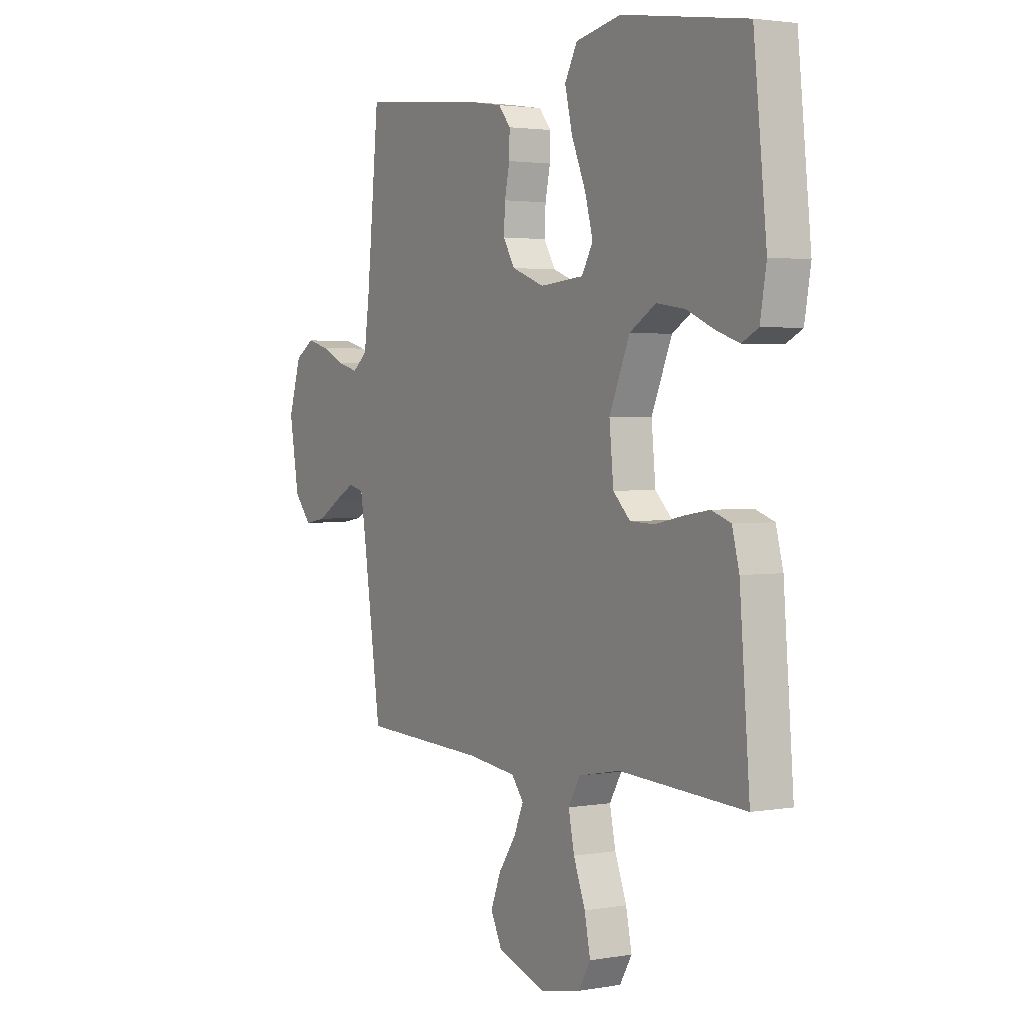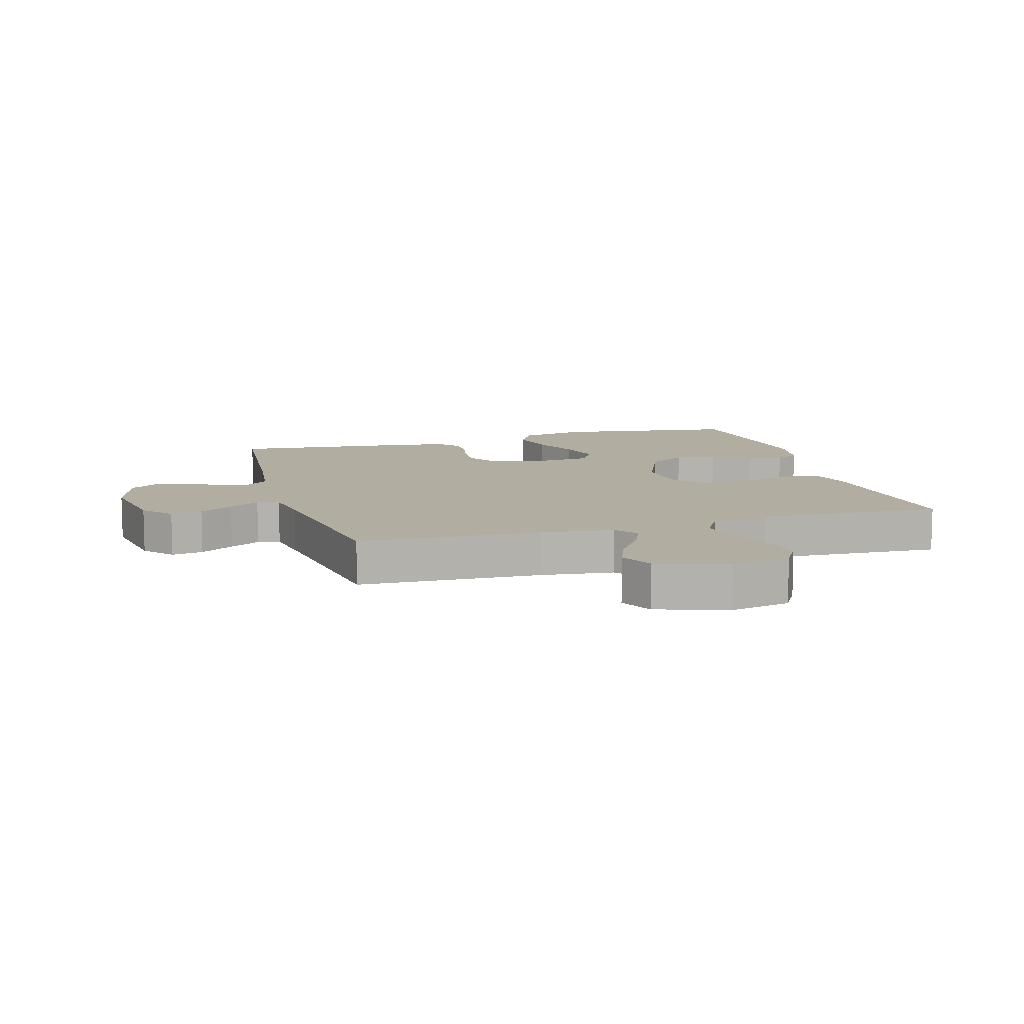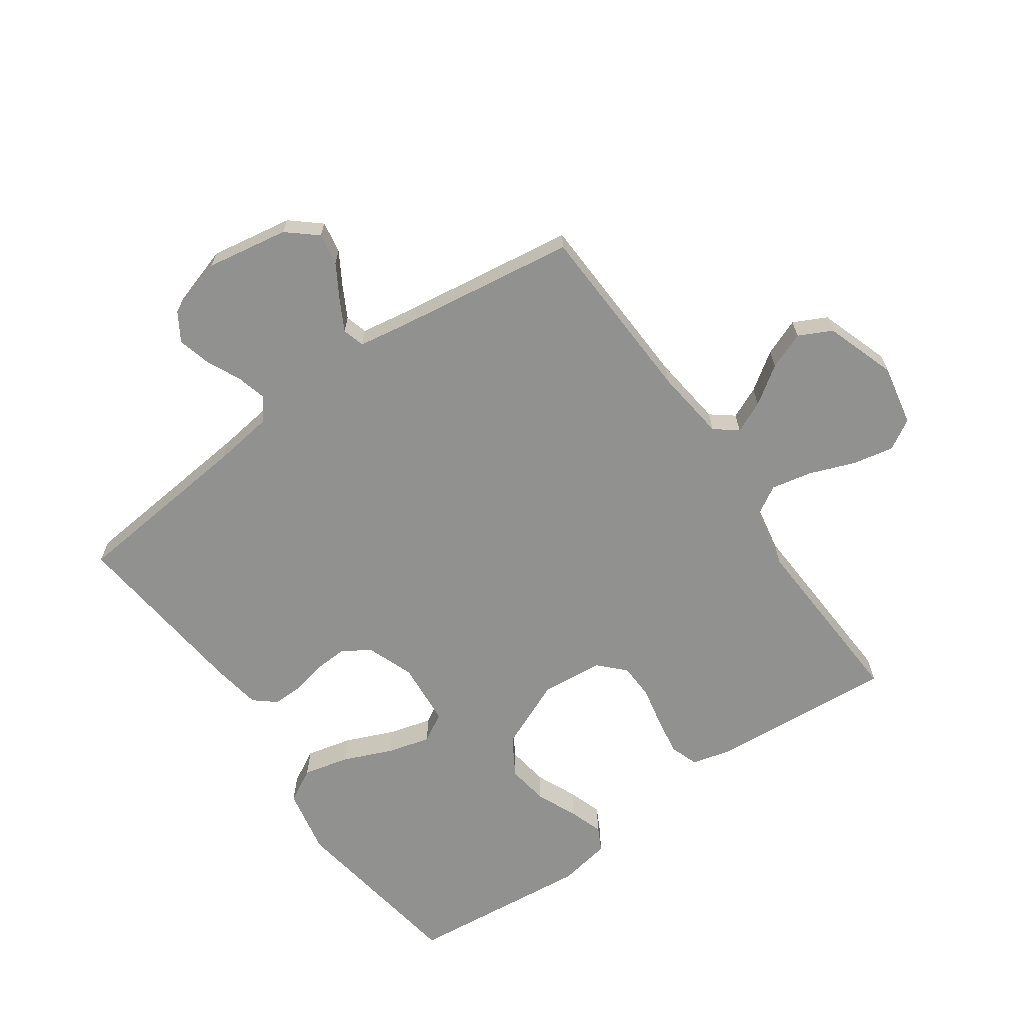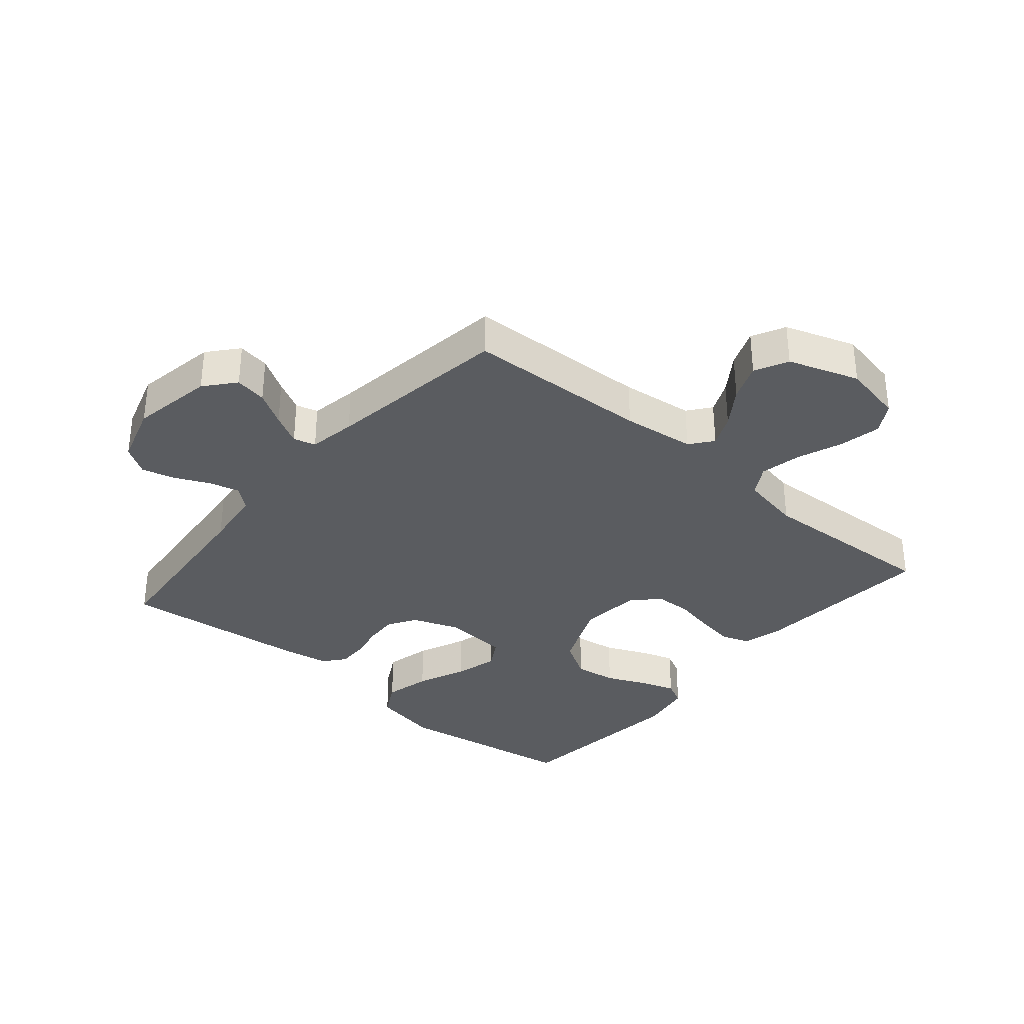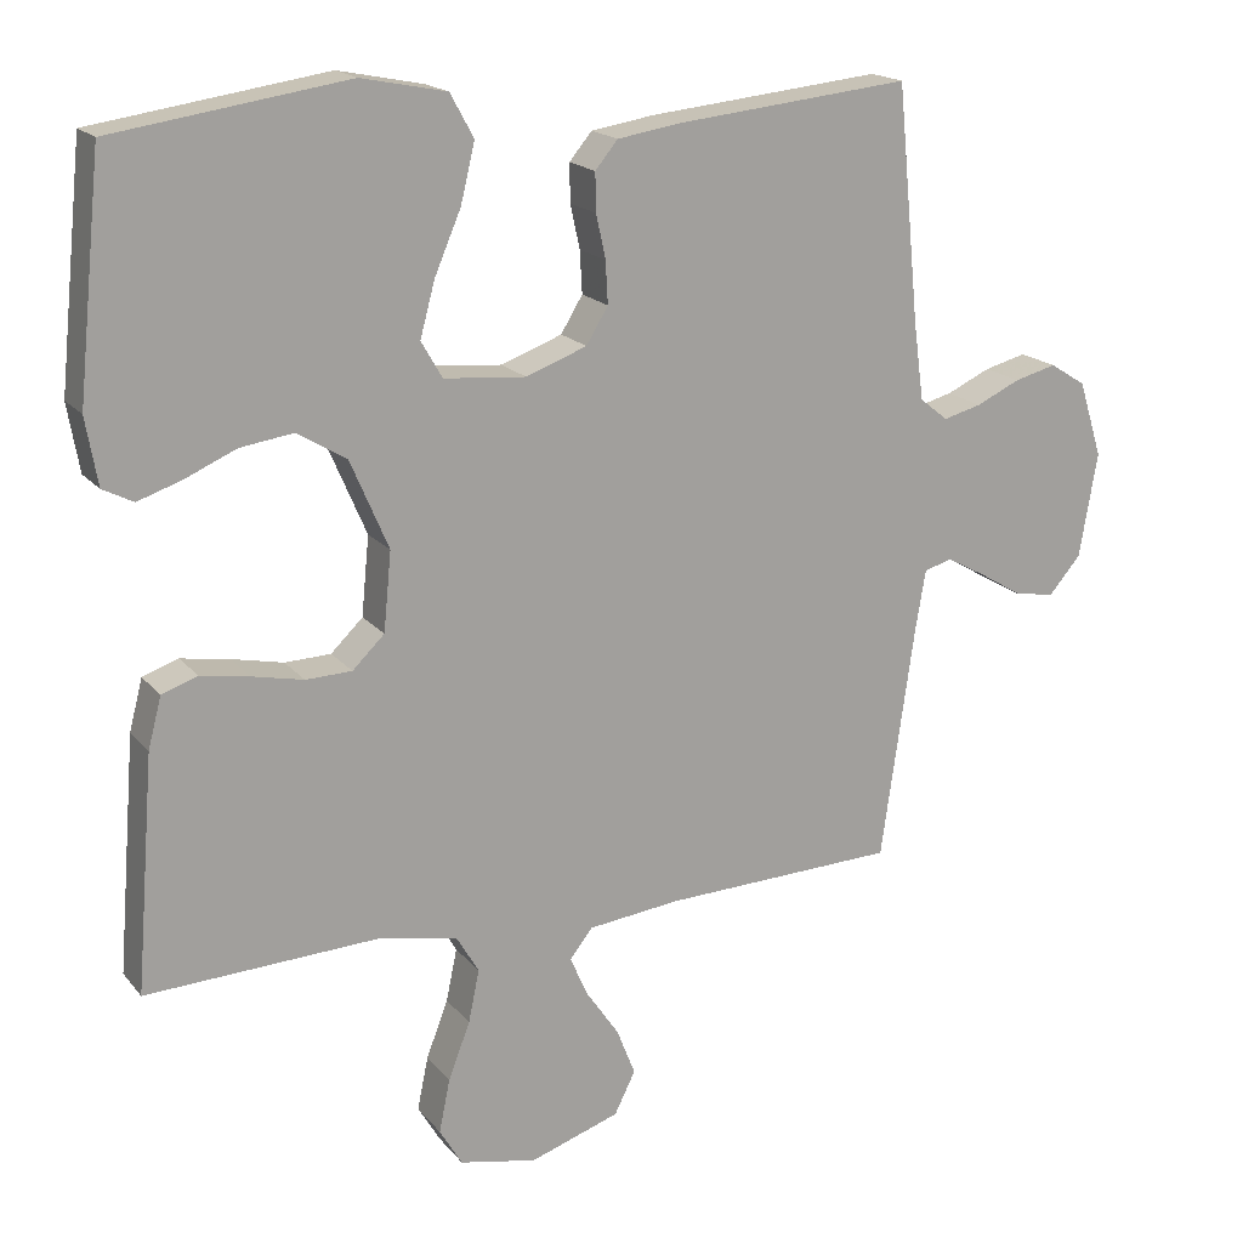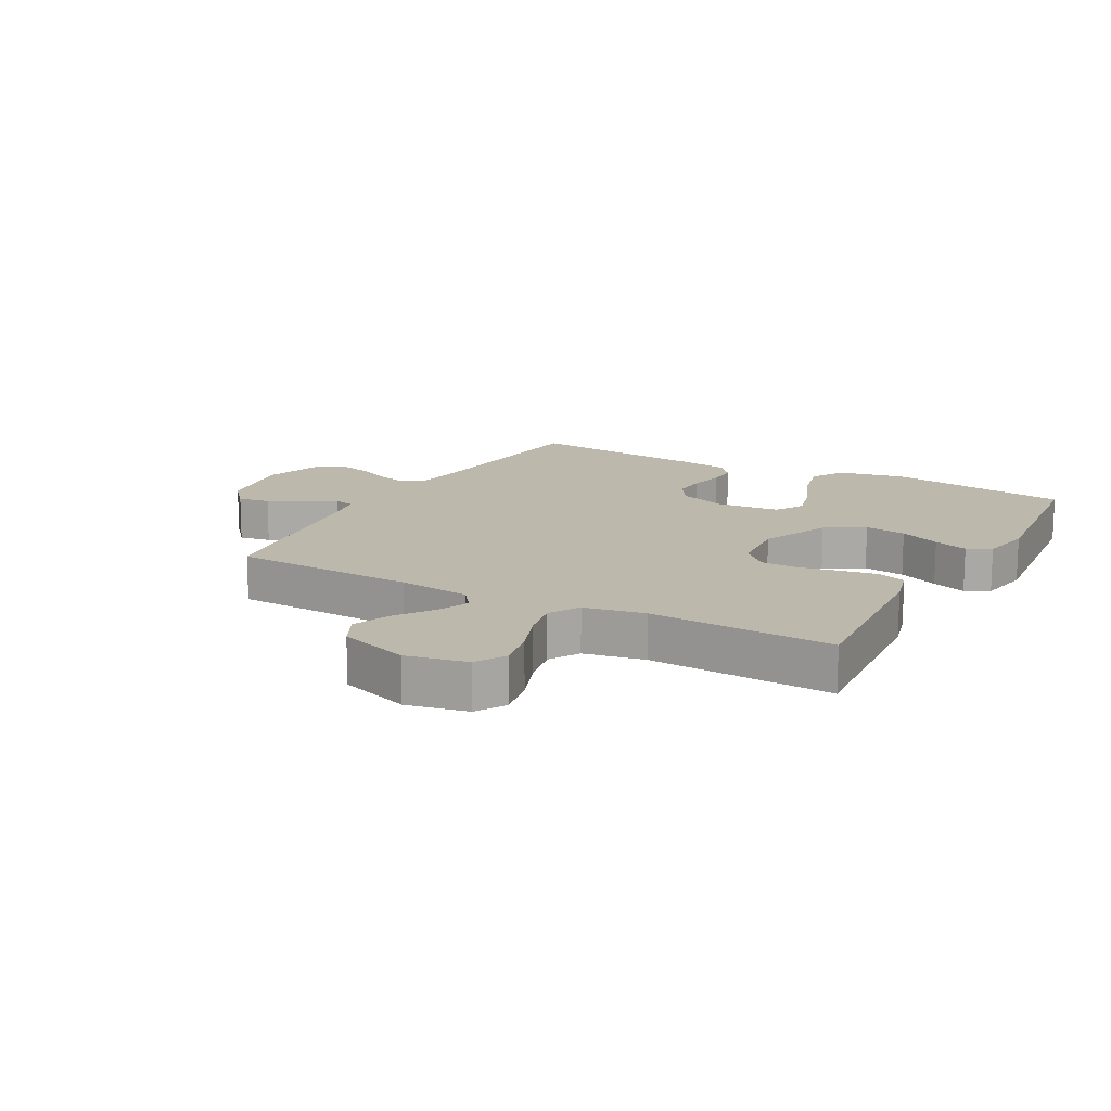
<metadata>
{"format":"obj","ext":"obj","renderer":"f3d","projection":"perspective","resolution":1024,"background":"white","views":[{"elev":2.4,"azim":-121.2,"up":"+Z"},{"elev":10.4,"azim":163.7,"up":"+Y"},{"elev":-66.0,"azim":125.2,"up":"+Y"},{"elev":-34.0,"azim":139.7,"up":"+Y"},{"elev":17.8,"azim":-26.2,"up":"+Z"},{"elev":14.6,"azim":-151.1,"up":"+Y"}]}
</metadata>
<code>
v -0.5 0.07 0.5
v -0.2 0.07 0.545
v -0.091 0.07 0.523
v -0.061 0.07 0.468
v -0.079 0.07 0.393
v -0.113 0.07 0.313
v -0.132 0.07 0.243
v -0.105 0.07 0.196
v 0 0.07 0.187
v 0.078 0.07 0.216
v 0.106 0.07 0.262
v 0.103 0.07 0.316
v 0.091 0.07 0.372
v 0.09 0.07 0.421
v 0.119 0.07 0.456
v 0.2 0.07 0.469
v 0.5 0.07 0.5
v 0.529 0.07 0.2
v 0.542 0.07 0.102
v 0.578 0.07 0.073
v 0.627 0.07 0.086
v 0.683 0.07 0.112
v 0.737 0.07 0.126
v 0.783 0.07 0.097
v 0.813 0.07 0
v 0.79 0.07 -0.134
v 0.749 0.07 -0.182
v 0.697 0.07 -0.173
v 0.642 0.07 -0.14
v 0.592 0.07 -0.113
v 0.556 0.07 -0.123
v 0.543 0.07 -0.2
v 0.5 0.07 -0.5
v 0.2 0.07 -0.512
v 0.082 0.07 -0.526
v 0.053 0.07 -0.563
v 0.076 0.07 -0.615
v 0.118 0.07 -0.676
v 0.142 0.07 -0.737
v 0.115 0.07 -0.791
v 0 0.07 -0.83
v -0.099 0.07 -0.81
v -0.128 0.07 -0.761
v -0.114 0.07 -0.693
v -0.086 0.07 -0.62
v -0.072 0.07 -0.553
v -0.101 0.07 -0.504
v -0.2 0.07 -0.485
v -0.5 0.07 -0.5
v -0.476 0.07 -0.2
v -0.459 0.07 -0.135
v -0.413 0.07 -0.119
v -0.351 0.07 -0.129
v -0.285 0.07 -0.143
v -0.226 0.07 -0.141
v -0.185 0.07 -0.101
v -0.175 0.07 0
v -0.224 0.07 0.114
v -0.287 0.07 0.152
v -0.355 0.07 0.142
v -0.421 0.07 0.113
v -0.477 0.07 0.094
v -0.516 0.07 0.114
v -0.531 0.07 0.2
v -0.5 0 0.5
v -0.2 0 0.545
v -0.091 0 0.523
v -0.061 0 0.468
v -0.079 0 0.393
v -0.113 0 0.313
v -0.132 0 0.243
v -0.105 0 0.196
v 0 0 0.187
v 0.078 0 0.216
v 0.106 0 0.262
v 0.103 0 0.316
v 0.091 0 0.372
v 0.09 0 0.421
v 0.119 0 0.456
v 0.2 0 0.469
v 0.5 0 0.5
v 0.529 0 0.2
v 0.542 0 0.102
v 0.578 0 0.073
v 0.627 0 0.086
v 0.683 0 0.112
v 0.737 0 0.126
v 0.783 0 0.097
v 0.813 0 0
v 0.79 0 -0.134
v 0.749 0 -0.182
v 0.697 0 -0.173
v 0.642 0 -0.14
v 0.592 0 -0.113
v 0.556 0 -0.123
v 0.543 0 -0.2
v 0.5 0 -0.5
v 0.2 0 -0.512
v 0.082 0 -0.526
v 0.053 0 -0.563
v 0.076 0 -0.615
v 0.118 0 -0.676
v 0.142 0 -0.737
v 0.115 0 -0.791
v 0 0 -0.83
v -0.099 0 -0.81
v -0.128 0 -0.761
v -0.114 0 -0.693
v -0.086 0 -0.62
v -0.072 0 -0.553
v -0.101 0 -0.504
v -0.2 0 -0.485
v -0.5 0 -0.5
v -0.476 0 -0.2
v -0.459 0 -0.135
v -0.413 0 -0.119
v -0.351 0 -0.129
v -0.285 0 -0.143
v -0.226 0 -0.141
v -0.185 0 -0.101
v -0.175 0 0
v -0.224 0 0.114
v -0.287 0 0.152
v -0.355 0 0.142
v -0.421 0 0.113
v -0.477 0 0.094
v -0.516 0 0.114
v -0.531 0 0.2
f 60 61 62 63
f 60 63 64 1
f 51 52 53 54
f 49 50 51 54
f 48 49 54 55
f 47 48 55 56
f 42 43 44 45
f 42 45 46
f 41 42 46
f 40 41 46
f 37 38 39 40
f 36 37 40 46
f 35 36 46 47
f 32 33 34
f 31 32 34 35
f 26 27 28 29
f 26 29 30
f 25 26 30
f 24 25 30 31
f 21 22 23 24
f 20 21 24 31
f 15 16 17 18
f 15 18 19
f 12 13 14 15
f 11 12 15 19
f 10 11 19 20
f 3 4 5 6
f 3 6 7
f 2 3 7
f 59 60 1 2
f 58 59 2 7
f 57 58 7 8
f 56 57 8 9
f 31 35 47 56
f 20 31 56
f 9 10 20 56
f 127 126 125 124
f 65 128 127 124
f 118 117 116 115
f 118 115 114 113
f 119 118 113 112
f 120 119 112 111
f 109 108 107 106
f 110 109 106
f 110 106 105
f 110 105 104
f 104 103 102 101
f 110 104 101 100
f 111 110 100 99
f 98 97 96
f 99 98 96 95
f 93 92 91 90
f 94 93 90
f 94 90 89
f 95 94 89 88
f 88 87 86 85
f 95 88 85 84
f 82 81 80 79
f 83 82 79
f 79 78 77 76
f 83 79 76 75
f 84 83 75 74
f 70 69 68 67
f 71 70 67
f 71 67 66
f 66 65 124 123
f 71 66 123 122
f 72 71 122 121
f 73 72 121 120
f 120 111 99 95
f 120 95 84
f 120 84 74 73
f 1 65 66 2
f 2 66 67 3
f 3 67 68 4
f 4 68 69 5
f 5 69 70 6
f 6 70 71 7
f 7 71 72 8
f 8 72 73 9
f 9 73 74 10
f 10 74 75 11
f 11 75 76 12
f 12 76 77 13
f 13 77 78 14
f 14 78 79 15
f 15 79 80 16
f 16 80 81 17
f 17 81 82 18
f 18 82 83 19
f 19 83 84 20
f 20 84 85 21
f 21 85 86 22
f 22 86 87 23
f 23 87 88 24
f 24 88 89 25
f 25 89 90 26
f 26 90 91 27
f 27 91 92 28
f 28 92 93 29
f 29 93 94 30
f 30 94 95 31
f 31 95 96 32
f 32 96 97 33
f 33 97 98 34
f 34 98 99 35
f 35 99 100 36
f 36 100 101 37
f 37 101 102 38
f 38 102 103 39
f 39 103 104 40
f 40 104 105 41
f 41 105 106 42
f 42 106 107 43
f 43 107 108 44
f 44 108 109 45
f 45 109 110 46
f 46 110 111 47
f 47 111 112 48
f 48 112 113 49
f 49 113 114 50
f 50 114 115 51
f 51 115 116 52
f 52 116 117 53
f 53 117 118 54
f 54 118 119 55
f 55 119 120 56
f 56 120 121 57
f 57 121 122 58
f 58 122 123 59
f 59 123 124 60
f 60 124 125 61
f 61 125 126 62
f 62 126 127 63
f 63 127 128 64
f 64 128 65 1

</code>
